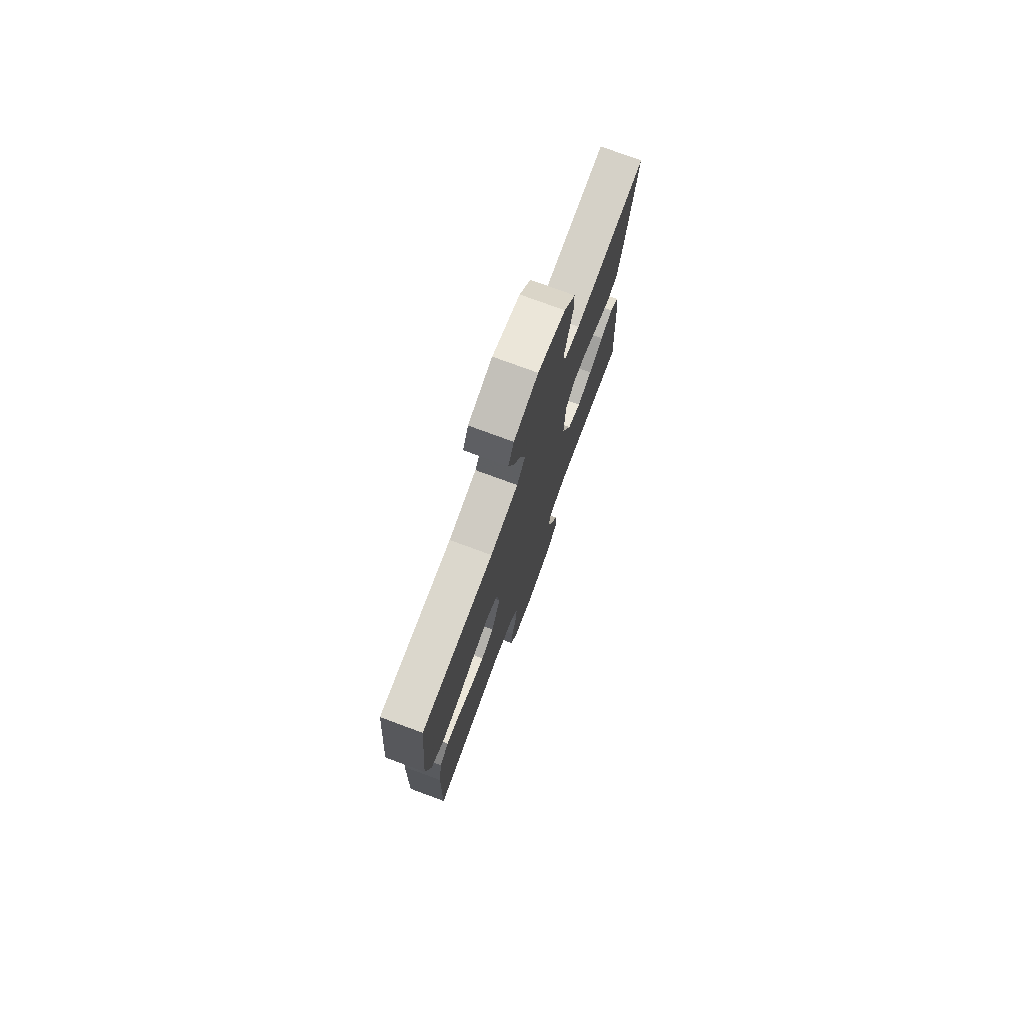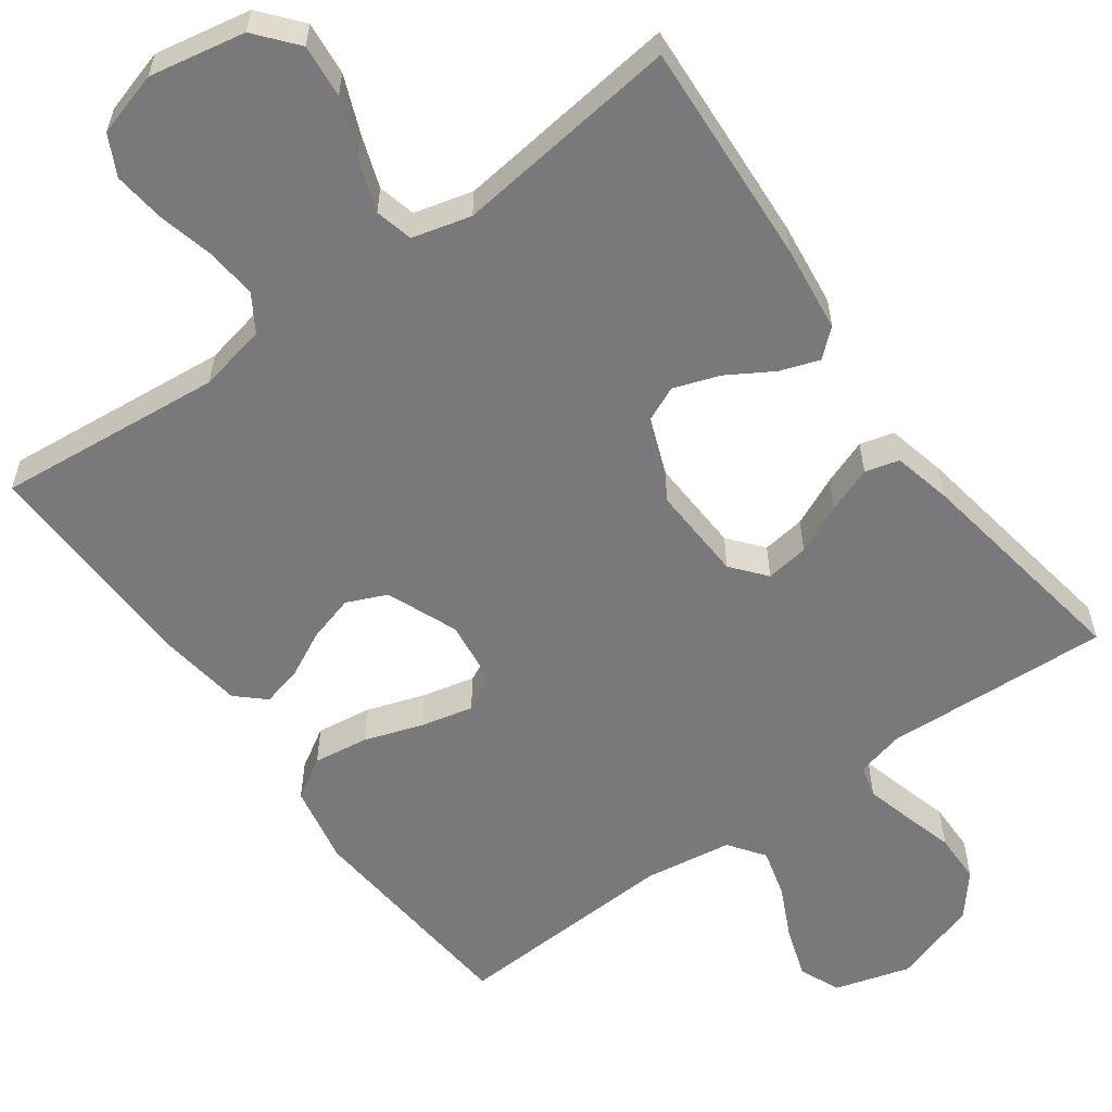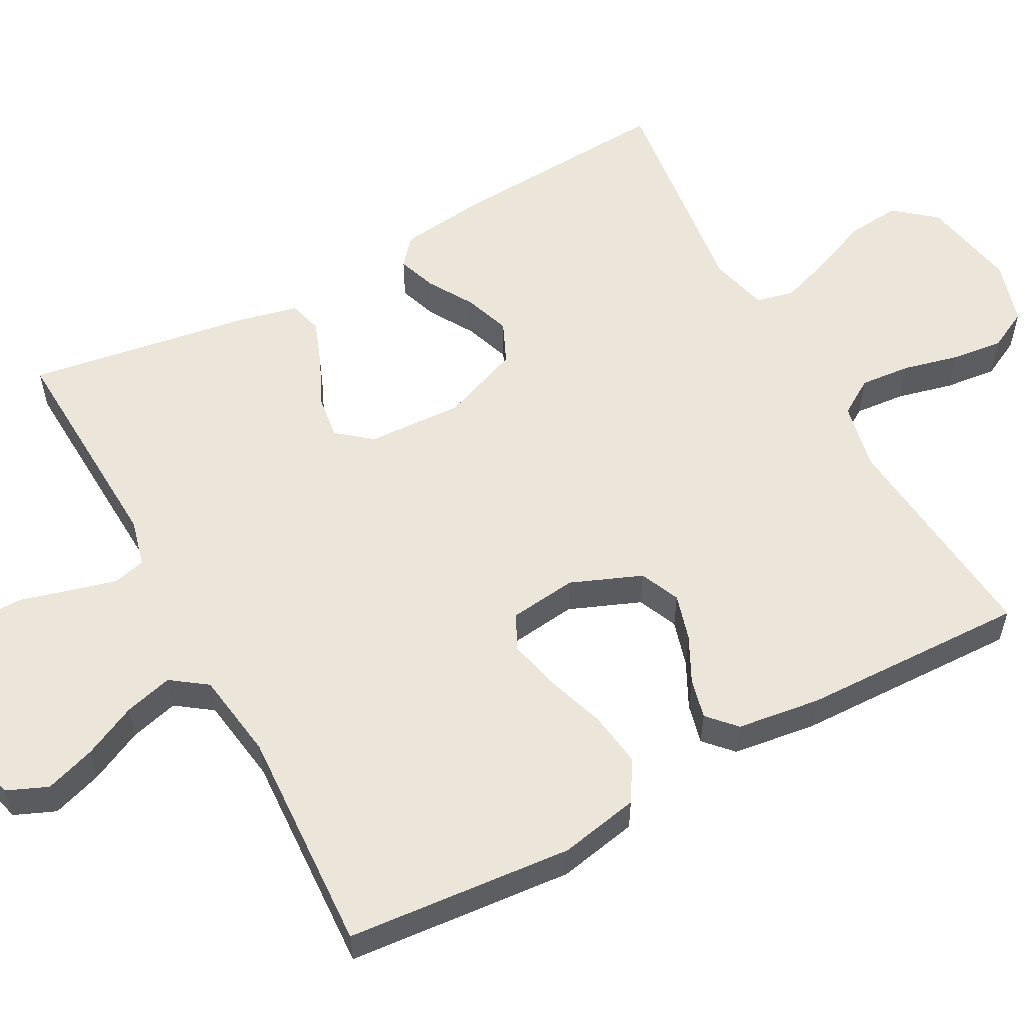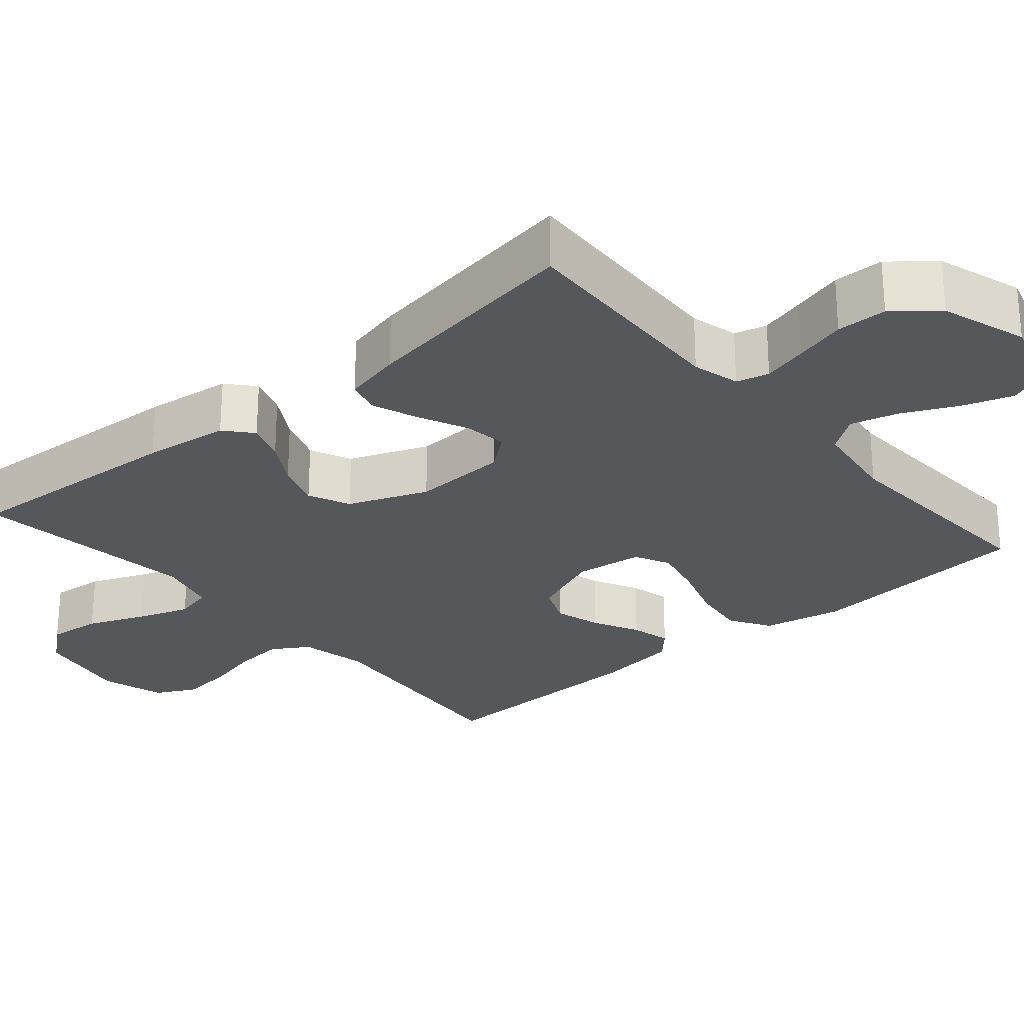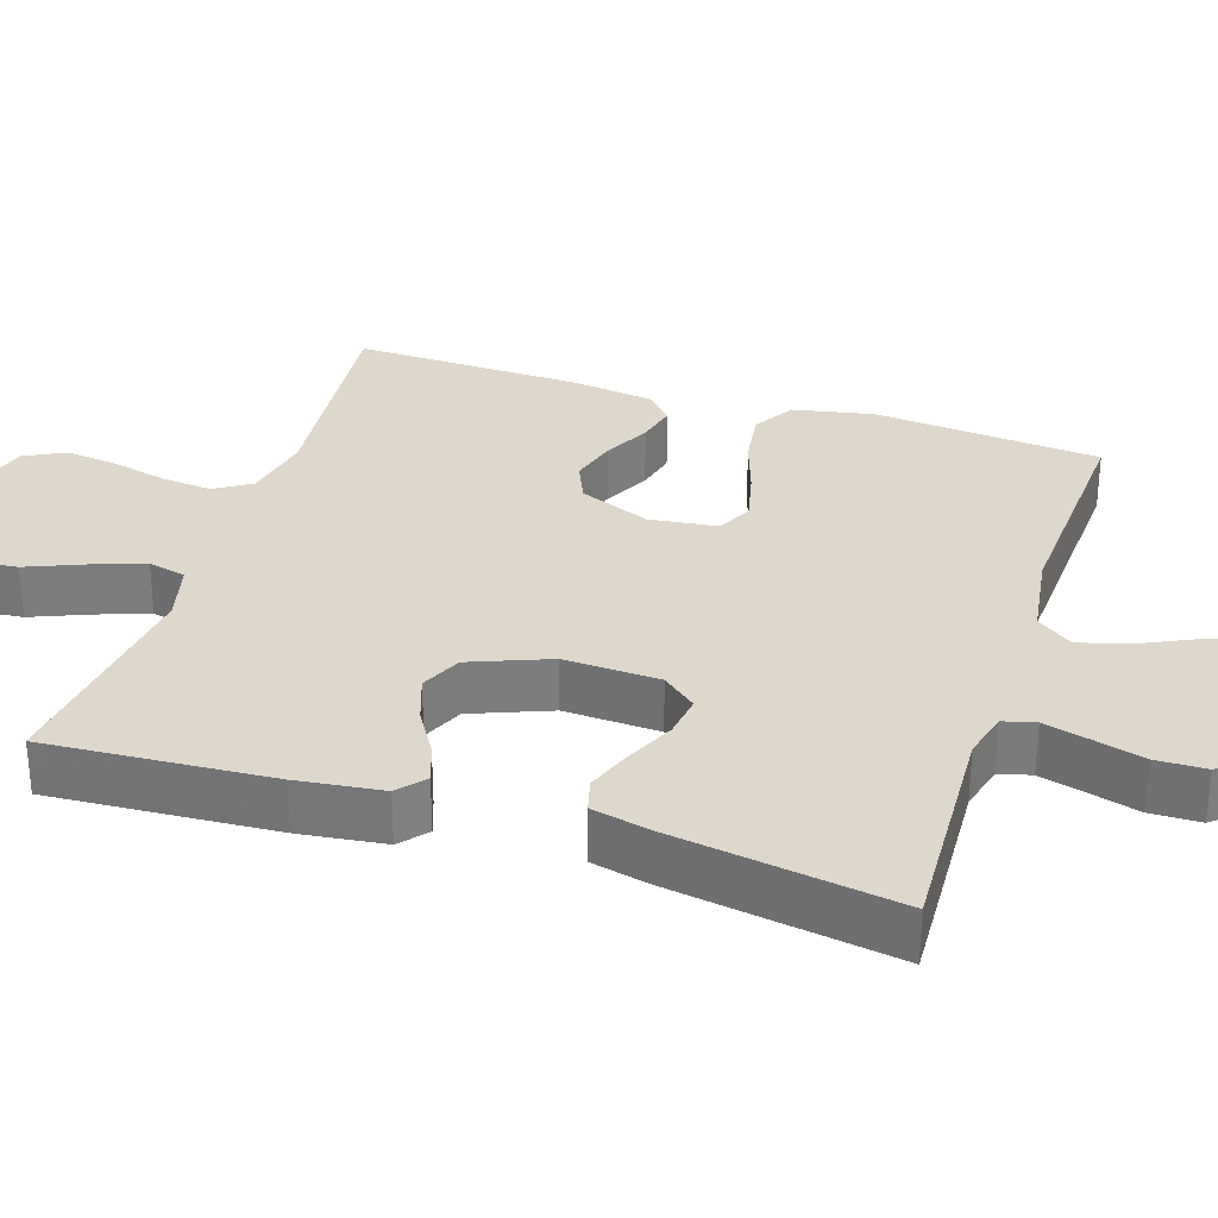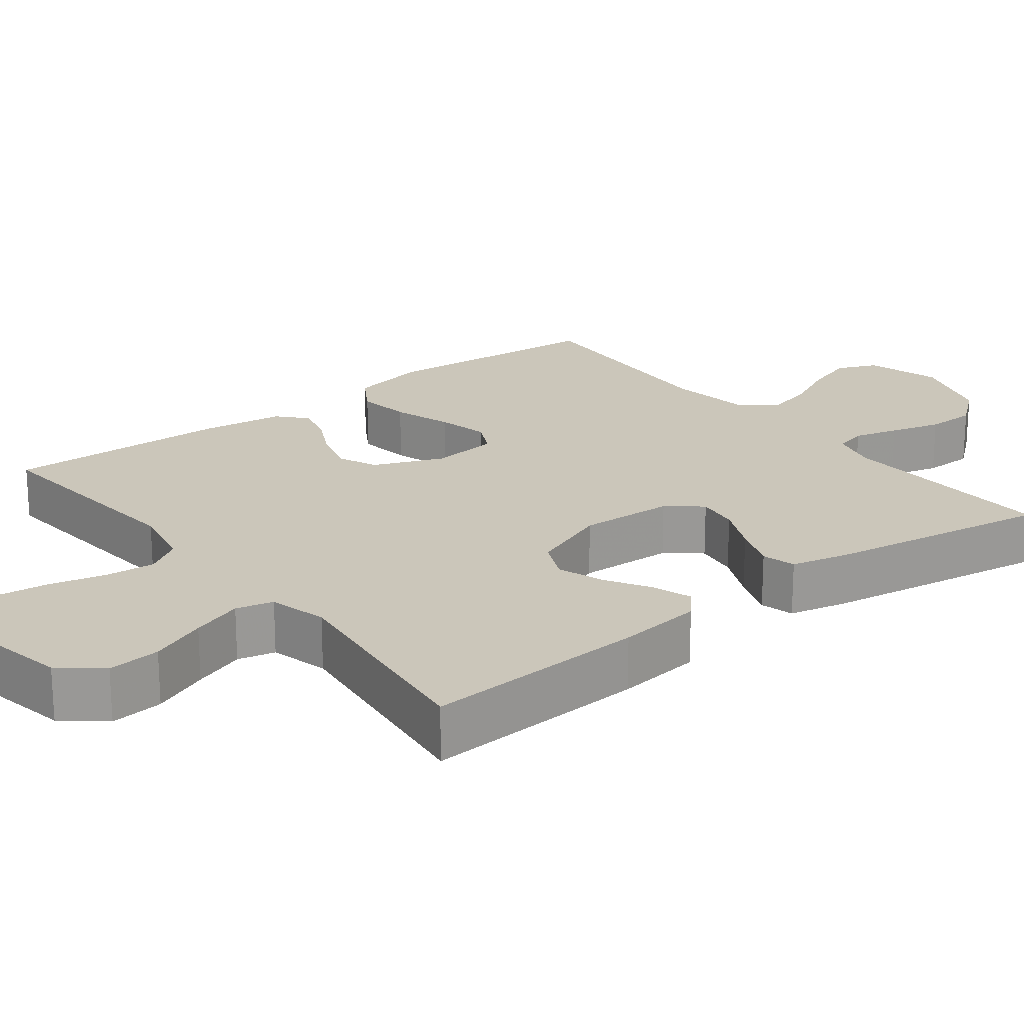
<metadata>
{"format":"obj","ext":"obj","renderer":"f3d","projection":"perspective","resolution":1024,"background":"white","views":[{"elev":76.2,"azim":110.3,"up":"+Z"},{"elev":-57.9,"azim":-144.2,"up":"+Y"},{"elev":56.6,"azim":61.5,"up":"+Y"},{"elev":-26.5,"azim":-49.5,"up":"+Y"},{"elev":31.3,"azim":-72.2,"up":"+Y"},{"elev":21.2,"azim":-127.8,"up":"+Y"}]}
</metadata>
<code>
v 0.5 0.07 -0.5
v 0.2 0.07 -0.472
v 0.11 0.07 -0.491
v 0.08 0.07 -0.539
v 0.086 0.07 -0.606
v 0.104 0.07 -0.68
v 0.112 0.07 -0.749
v 0.085 0.07 -0.802
v 0 0.07 -0.827
v -0.127 0.07 -0.803
v -0.172 0.07 -0.749
v -0.165 0.07 -0.678
v -0.134 0.07 -0.602
v -0.11 0.07 -0.533
v -0.122 0.07 -0.483
v -0.2 0.07 -0.463
v -0.5 0.07 -0.5
v -0.482 0.07 -0.2
v -0.468 0.07 -0.086
v -0.432 0.07 -0.055
v -0.38 0.07 -0.073
v -0.32 0.07 -0.109
v -0.259 0.07 -0.13
v -0.204 0.07 -0.105
v -0.163 0.07 0
v -0.169 0.07 0.127
v -0.206 0.07 0.172
v -0.263 0.07 0.164
v -0.328 0.07 0.134
v -0.389 0.07 0.111
v -0.434 0.07 0.123
v -0.452 0.07 0.2
v -0.5 0.07 0.5
v -0.2 0.07 0.486
v -0.137 0.07 0.502
v -0.126 0.07 0.545
v -0.142 0.07 0.605
v -0.161 0.07 0.673
v -0.16 0.07 0.74
v -0.114 0.07 0.796
v 0 0.07 0.833
v 0.1 0.07 0.804
v 0.123 0.07 0.75
v 0.101 0.07 0.683
v 0.067 0.07 0.612
v 0.05 0.07 0.548
v 0.084 0.07 0.501
v 0.2 0.07 0.484
v 0.5 0.07 0.5
v 0.526 0.07 0.2
v 0.505 0.07 0.094
v 0.451 0.07 0.061
v 0.378 0.07 0.071
v 0.3 0.07 0.097
v 0.231 0.07 0.113
v 0.184 0.07 0.09
v 0.173 0.07 0
v 0.211 0.07 -0.094
v 0.264 0.07 -0.117
v 0.326 0.07 -0.099
v 0.387 0.07 -0.068
v 0.44 0.07 -0.055
v 0.477 0.07 -0.089
v 0.492 0.07 -0.2
v 0.5 0 -0.5
v 0.2 0 -0.472
v 0.11 0 -0.491
v 0.08 0 -0.539
v 0.086 0 -0.606
v 0.104 0 -0.68
v 0.112 0 -0.749
v 0.085 0 -0.802
v 0 0 -0.827
v -0.127 0 -0.803
v -0.172 0 -0.749
v -0.165 0 -0.678
v -0.134 0 -0.602
v -0.11 0 -0.533
v -0.122 0 -0.483
v -0.2 0 -0.463
v -0.5 0 -0.5
v -0.482 0 -0.2
v -0.468 0 -0.086
v -0.432 0 -0.055
v -0.38 0 -0.073
v -0.32 0 -0.109
v -0.259 0 -0.13
v -0.204 0 -0.105
v -0.163 0 0
v -0.169 0 0.127
v -0.206 0 0.172
v -0.263 0 0.164
v -0.328 0 0.134
v -0.389 0 0.111
v -0.434 0 0.123
v -0.452 0 0.2
v -0.5 0 0.5
v -0.2 0 0.486
v -0.137 0 0.502
v -0.126 0 0.545
v -0.142 0 0.605
v -0.161 0 0.673
v -0.16 0 0.74
v -0.114 0 0.796
v 0 0 0.833
v 0.1 0 0.804
v 0.123 0 0.75
v 0.101 0 0.683
v 0.067 0 0.612
v 0.05 0 0.548
v 0.084 0 0.501
v 0.2 0 0.484
v 0.5 0 0.5
v 0.526 0 0.2
v 0.505 0 0.094
v 0.451 0 0.061
v 0.378 0 0.071
v 0.3 0 0.097
v 0.231 0 0.113
v 0.184 0 0.09
v 0.173 0 0
v 0.211 0 -0.094
v 0.264 0 -0.117
v 0.326 0 -0.099
v 0.387 0 -0.068
v 0.44 0 -0.055
v 0.477 0 -0.089
v 0.492 0 -0.2
f 63 64 1 2
f 60 61 62 63
f 59 60 63 2
f 58 59 2 3
f 57 58 3 4
f 56 57 4
f 51 52 53 54
f 51 54 55
f 48 49 50 51
f 47 48 51 55
f 46 47 55 56
f 42 43 44 45
f 42 45 46
f 41 42 46
f 40 41 46
f 37 38 39 40
f 36 37 40 46
f 35 36 46 56
f 31 32 33 34
f 28 29 30 31
f 28 31 34 35
f 19 20 21 22
f 19 22 23
f 16 17 18 19
f 15 16 19 23
f 10 11 12 13
f 10 13 14
f 9 10 14
f 8 9 14 15
f 5 6 7 8
f 4 5 8 15
f 27 28 35
f 26 27 35 56
f 25 26 56 4
f 4 15 23 24
f 4 24 25
f 66 65 128 127
f 127 126 125 124
f 66 127 124 123
f 67 66 123 122
f 68 67 122 121
f 68 121 120
f 118 117 116 115
f 119 118 115
f 115 114 113 112
f 119 115 112 111
f 120 119 111 110
f 109 108 107 106
f 110 109 106
f 110 106 105
f 110 105 104
f 104 103 102 101
f 110 104 101 100
f 120 110 100 99
f 98 97 96 95
f 95 94 93 92
f 99 98 95 92
f 86 85 84 83
f 87 86 83
f 83 82 81 80
f 87 83 80 79
f 77 76 75 74
f 78 77 74
f 78 74 73
f 79 78 73 72
f 72 71 70 69
f 79 72 69 68
f 99 92 91
f 120 99 91 90
f 68 120 90 89
f 88 87 79 68
f 89 88 68
f 1 65 66 2
f 2 66 67 3
f 3 67 68 4
f 4 68 69 5
f 5 69 70 6
f 6 70 71 7
f 7 71 72 8
f 8 72 73 9
f 9 73 74 10
f 10 74 75 11
f 11 75 76 12
f 12 76 77 13
f 13 77 78 14
f 14 78 79 15
f 15 79 80 16
f 16 80 81 17
f 17 81 82 18
f 18 82 83 19
f 19 83 84 20
f 20 84 85 21
f 21 85 86 22
f 22 86 87 23
f 23 87 88 24
f 24 88 89 25
f 25 89 90 26
f 26 90 91 27
f 27 91 92 28
f 28 92 93 29
f 29 93 94 30
f 30 94 95 31
f 31 95 96 32
f 32 96 97 33
f 33 97 98 34
f 34 98 99 35
f 35 99 100 36
f 36 100 101 37
f 37 101 102 38
f 38 102 103 39
f 39 103 104 40
f 40 104 105 41
f 41 105 106 42
f 42 106 107 43
f 43 107 108 44
f 44 108 109 45
f 45 109 110 46
f 46 110 111 47
f 47 111 112 48
f 48 112 113 49
f 49 113 114 50
f 50 114 115 51
f 51 115 116 52
f 52 116 117 53
f 53 117 118 54
f 54 118 119 55
f 55 119 120 56
f 56 120 121 57
f 57 121 122 58
f 58 122 123 59
f 59 123 124 60
f 60 124 125 61
f 61 125 126 62
f 62 126 127 63
f 63 127 128 64
f 64 128 65 1

</code>
